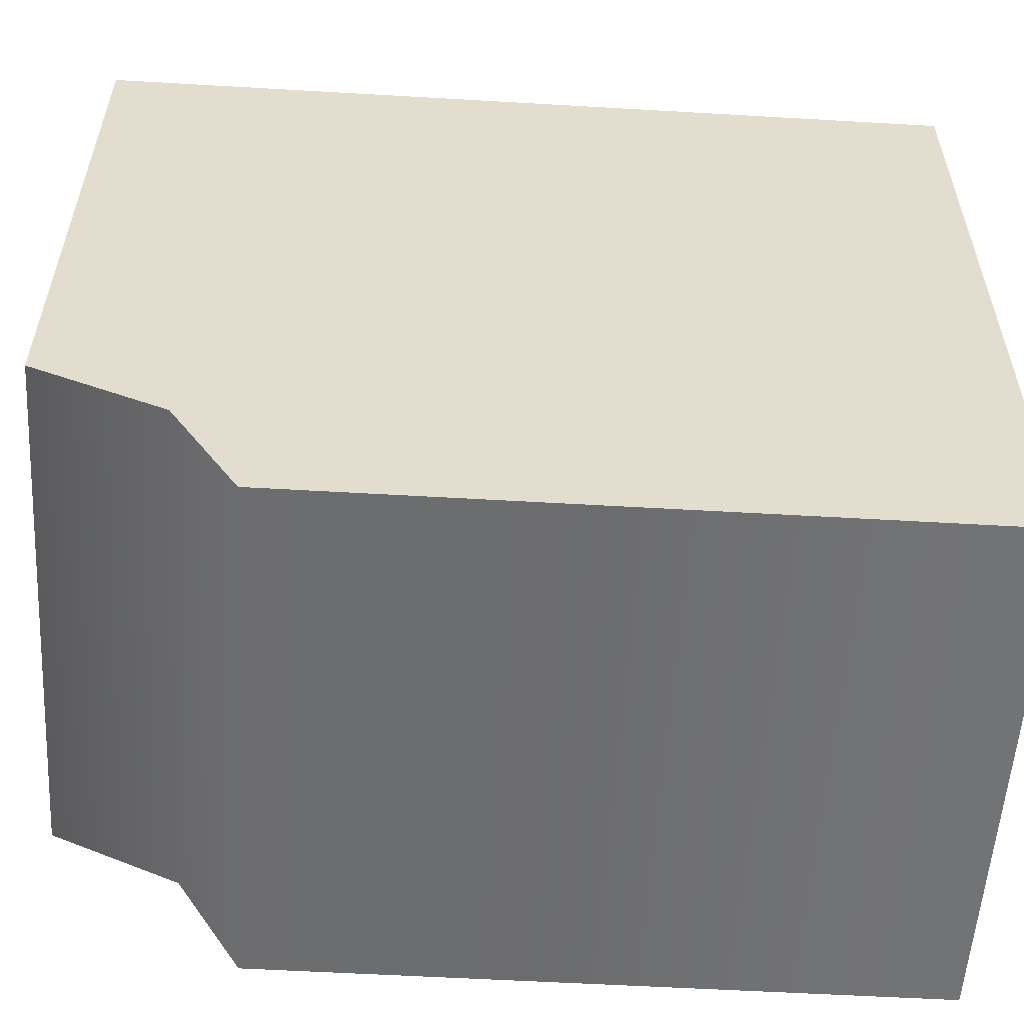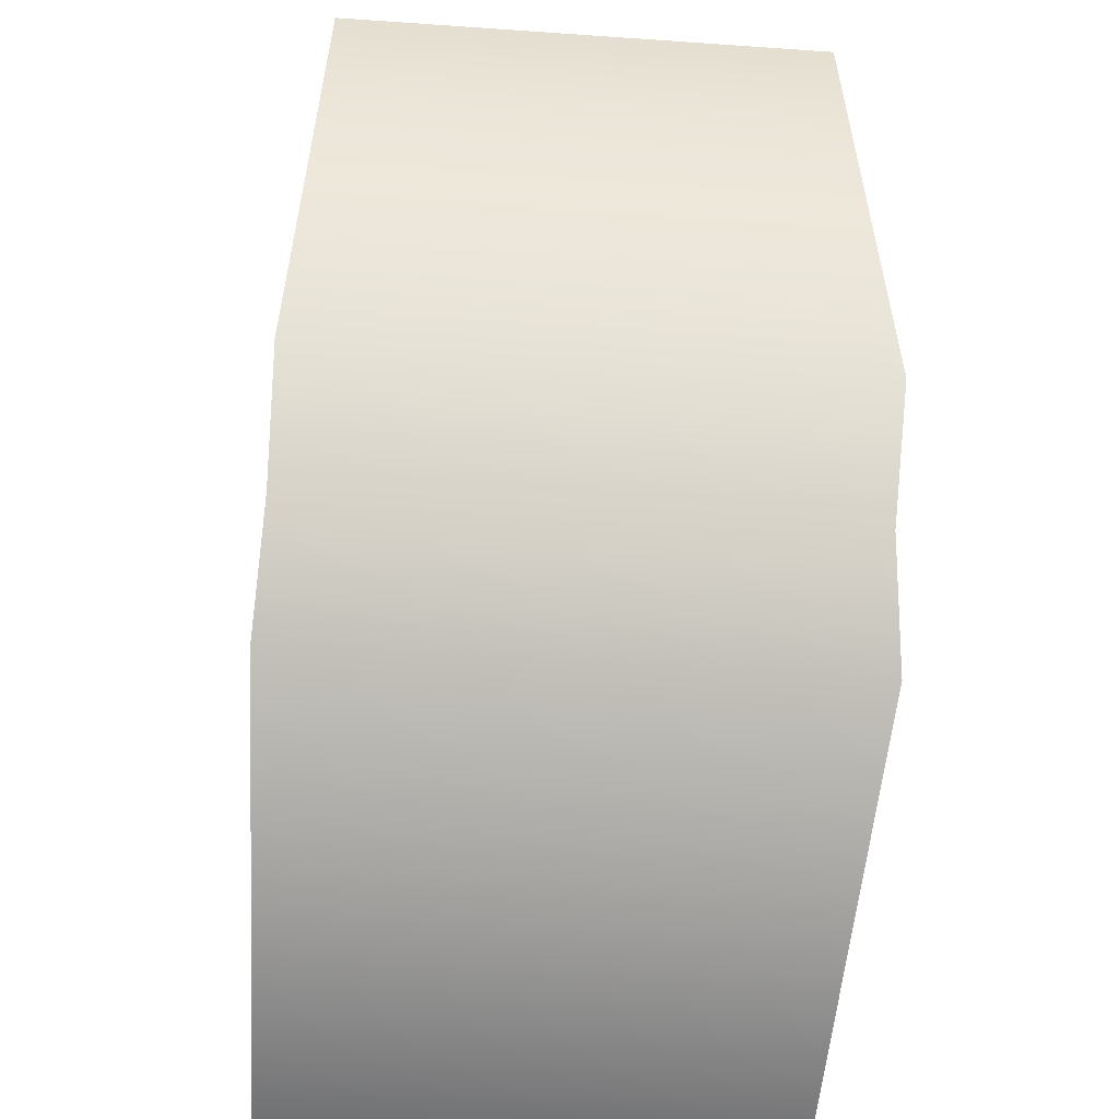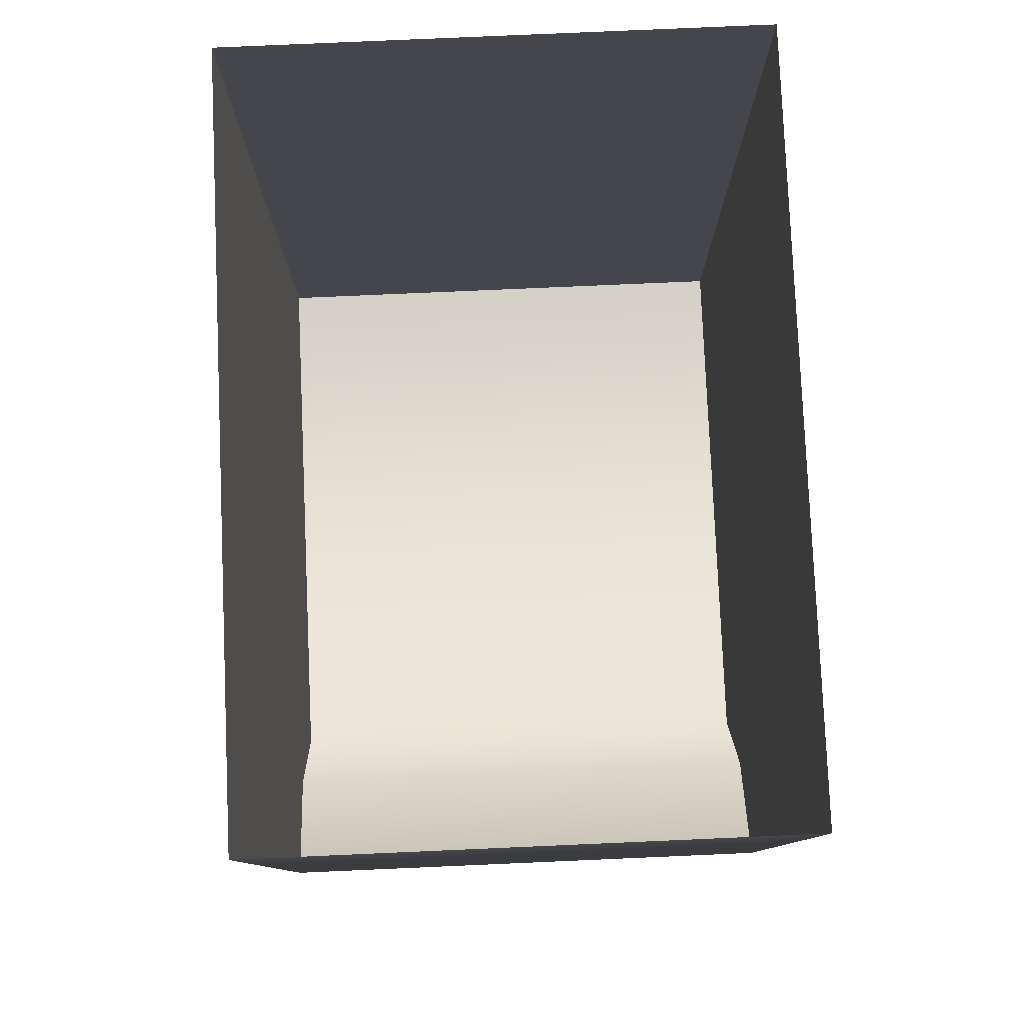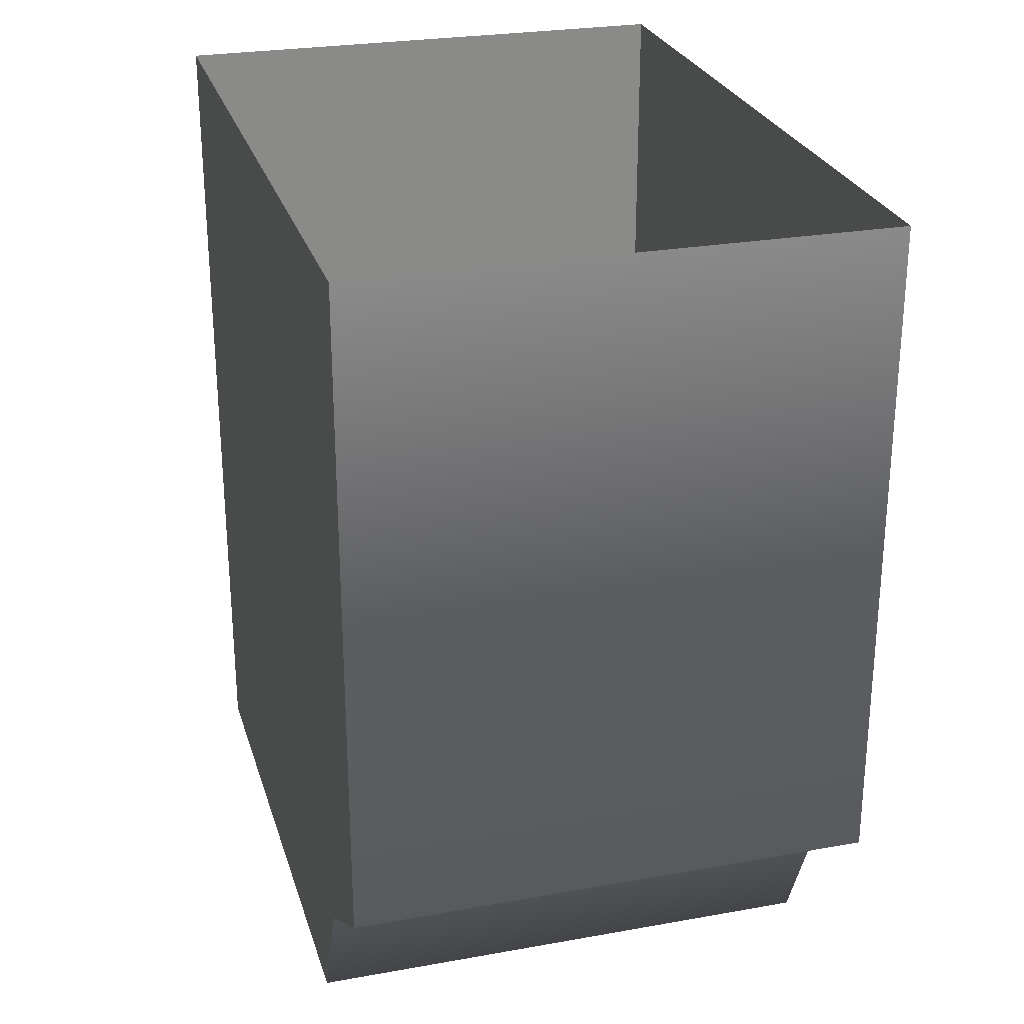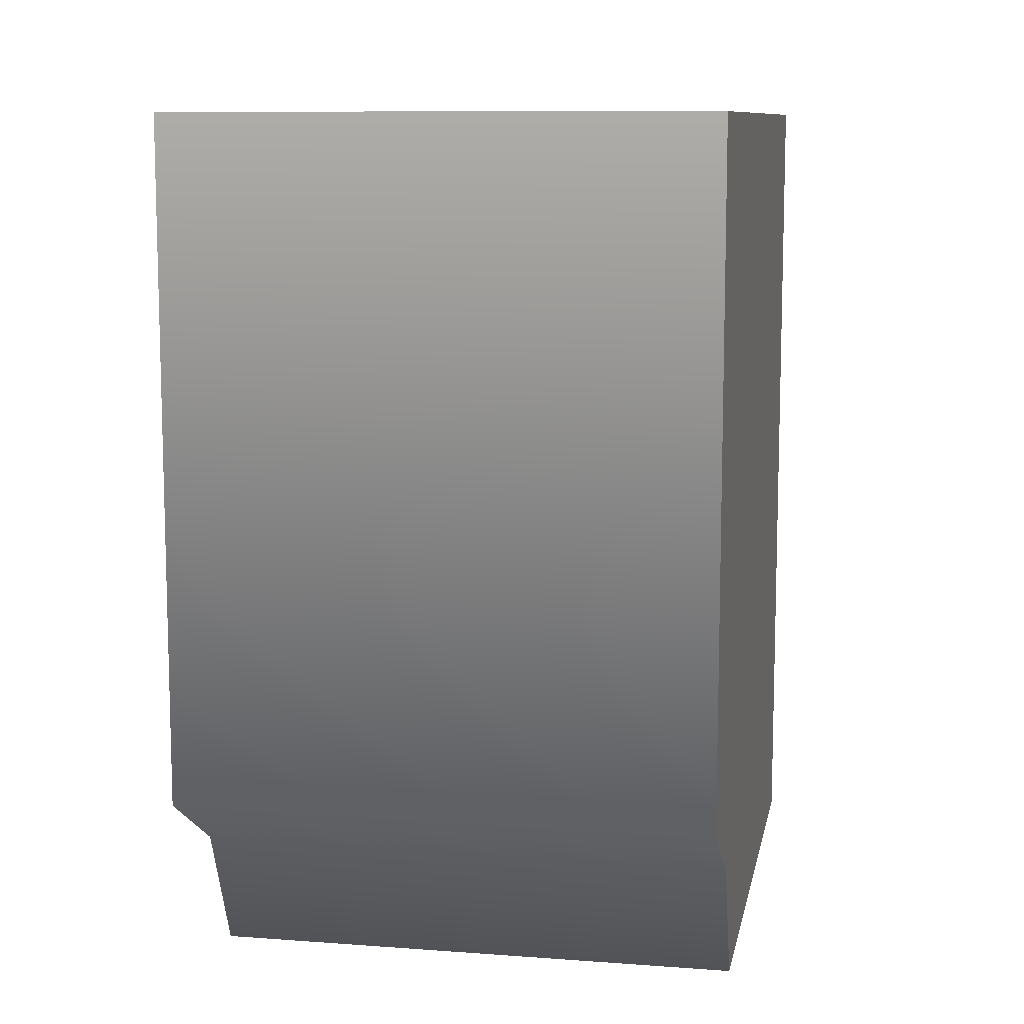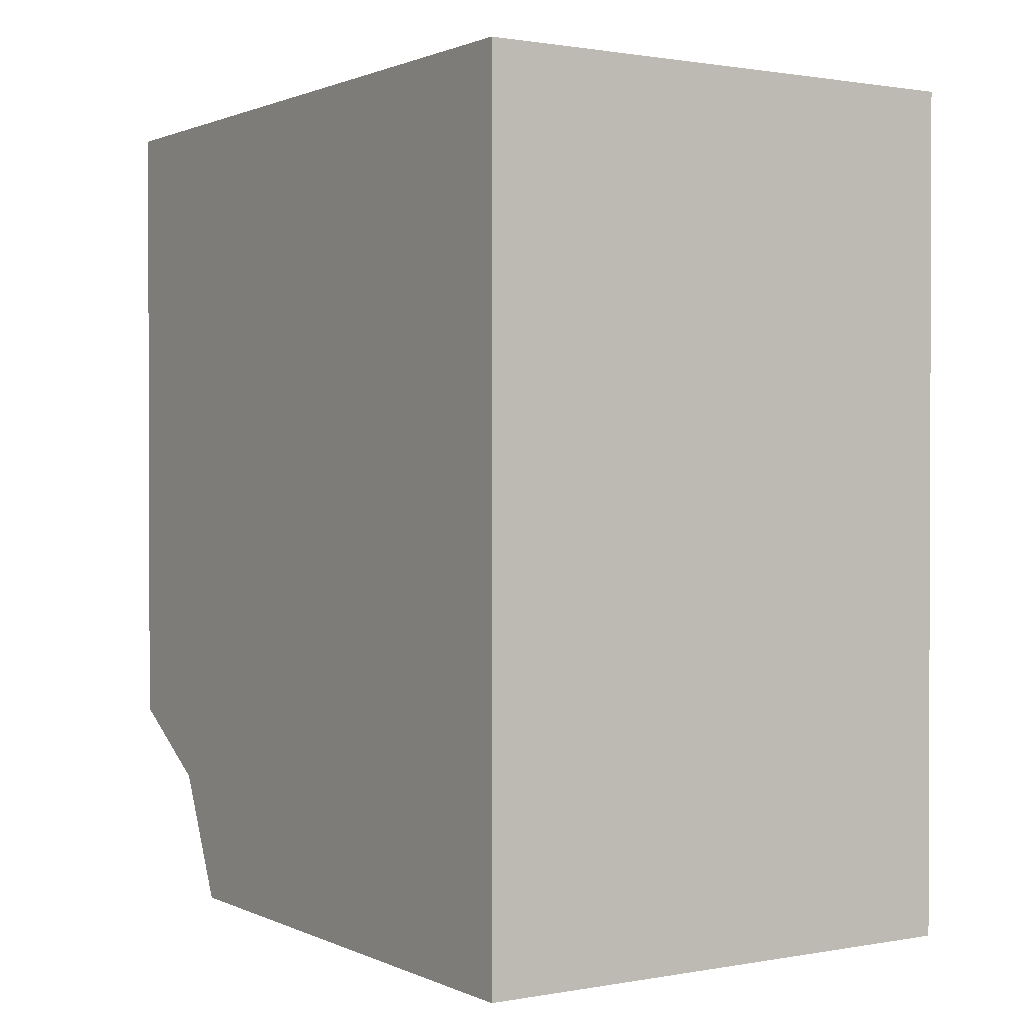
<metadata>
{"format":"obj","ext":"obj","renderer":"f3d","projection":"perspective","resolution":1024,"background":"white","views":[{"elev":-55.9,"azim":-93.5,"up":"+Y"},{"elev":-54.4,"azim":-4.2,"up":"+Z"},{"elev":79.8,"azim":-2.5,"up":"+Z"},{"elev":26.5,"azim":-15.7,"up":"+Z"},{"elev":9.9,"azim":10.8,"up":"+Z"},{"elev":1.1,"azim":147.1,"up":"+Z"}]}
</metadata>
<code>
o sponza_207
v 30.09 67.41 17.93
v 31.01 67.41 17.93
v 31.01 67.41 19.09
v 30.09 67.41 19.09
v 31.01 68.72 19.09
v 31.01 68.72 17.59
v 30.09 68.72 17.59
v 30.09 68.72 19.09
v 30.09 67.6 17.81
v 31.01 67.6 17.81
v 31.01 67.71 17.59
v 30.09 67.71 17.59
v 31.01 67.41 17.93
v 31.01 67.41 19.09
v 30.09 67.41 17.93
v 30.09 67.41 19.09
v 31.01 68.72 19.09
v 31.01 68.72 17.59
v 31.01 68.72 17.59
v 30.09 68.72 17.59
v 30.09 68.72 17.59
v 30.09 68.72 19.09
v 30.09 67.6 17.81
v 31.01 67.6 17.81
v 30.09 67.71 17.59
v 31.01 67.71 17.59
f 15 13 14
f 15 14 16
f 17 18 20
f 17 20 22
f 1 4 23
f 15 9 24
f 15 24 13
f 2 10 3
f 23 4 8
f 23 8 21
f 26 25 7
f 26 7 19
f 5 3 10
f 5 10 6
f 21 12 23
f 25 26 24
f 25 24 9
f 10 11 6

</code>
